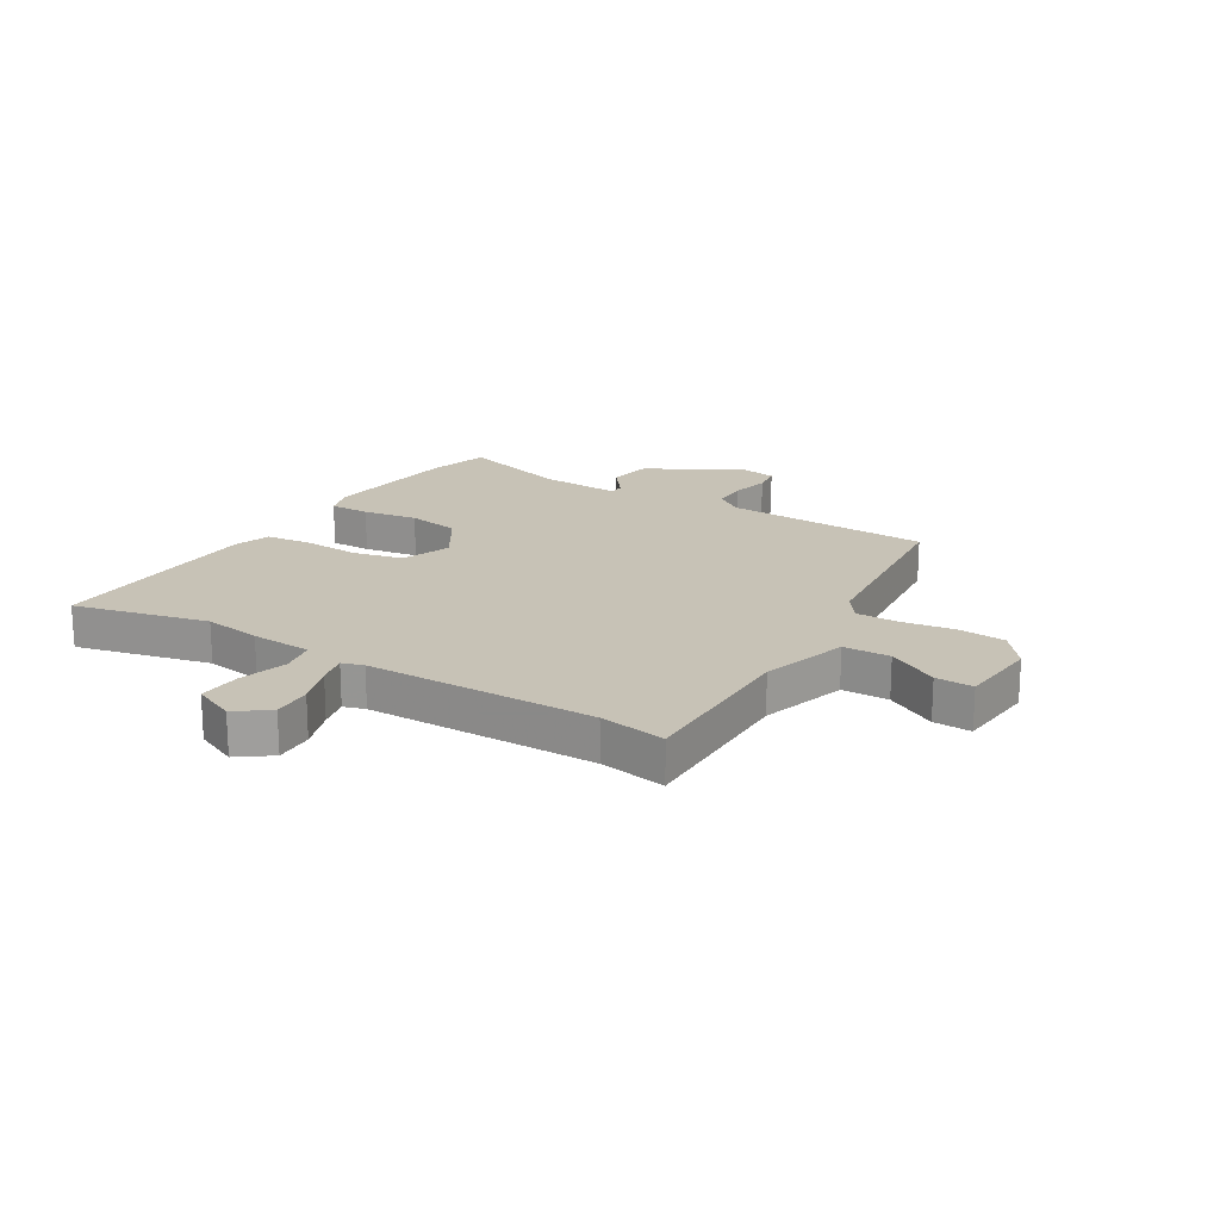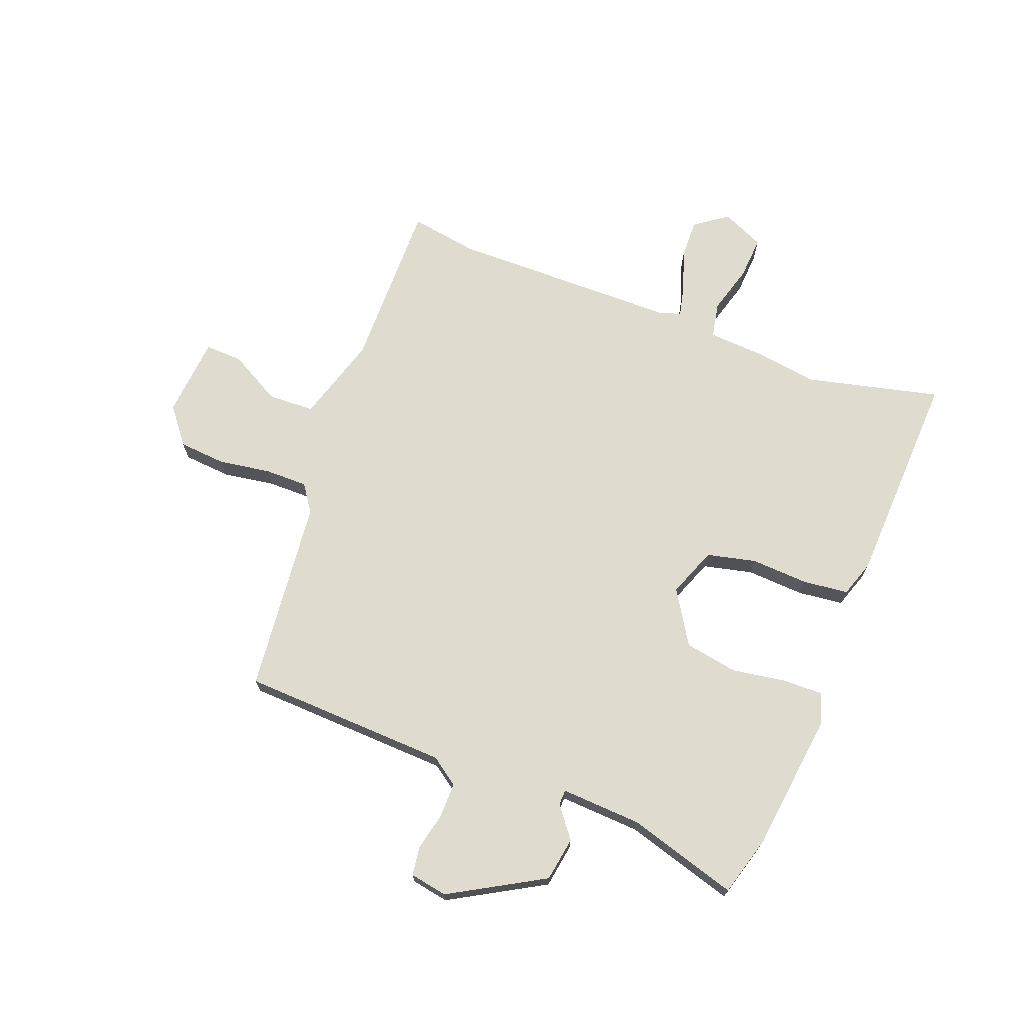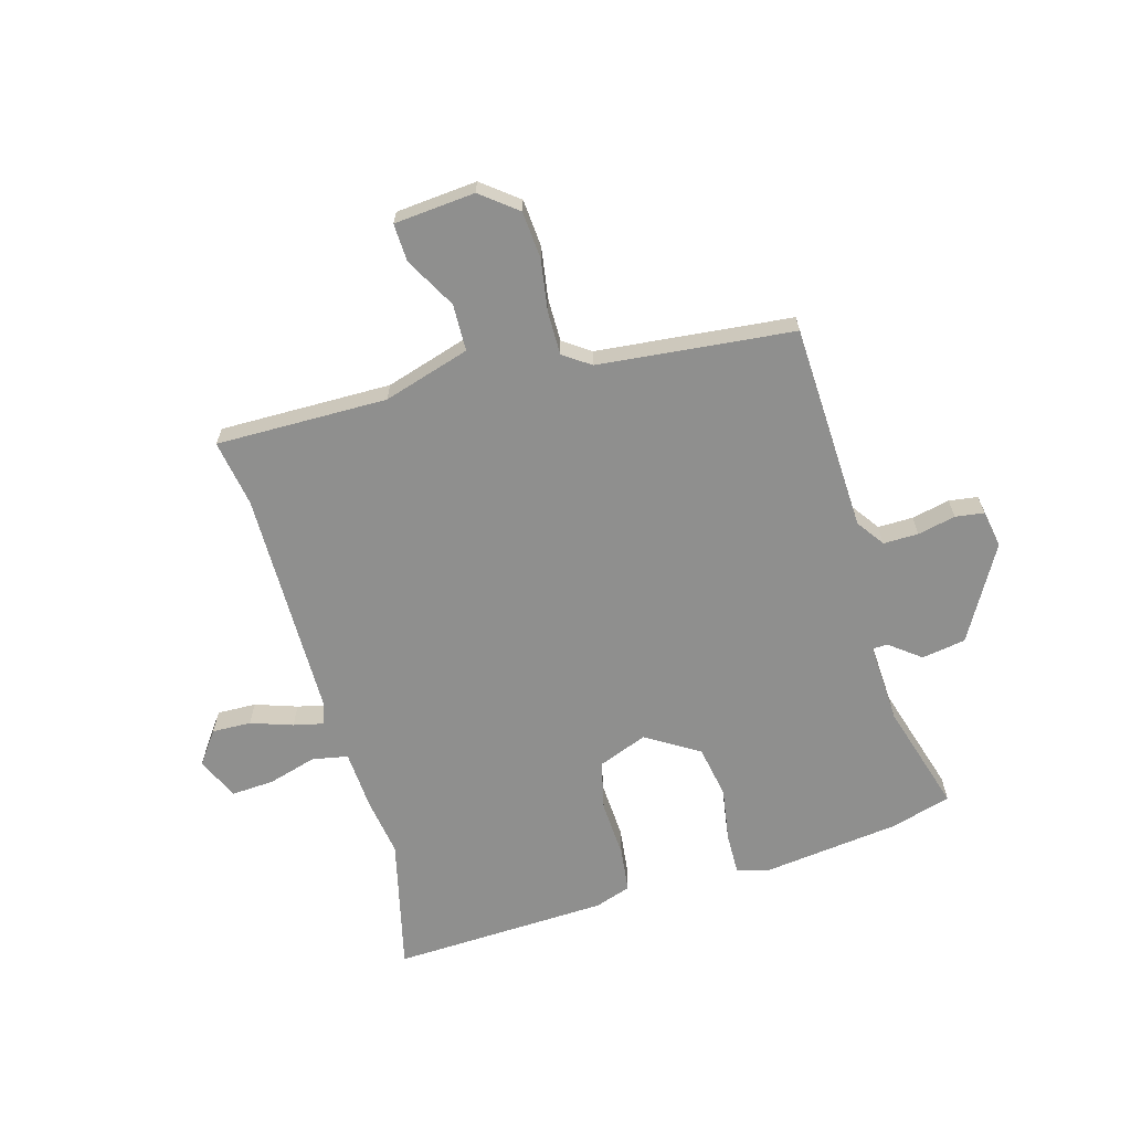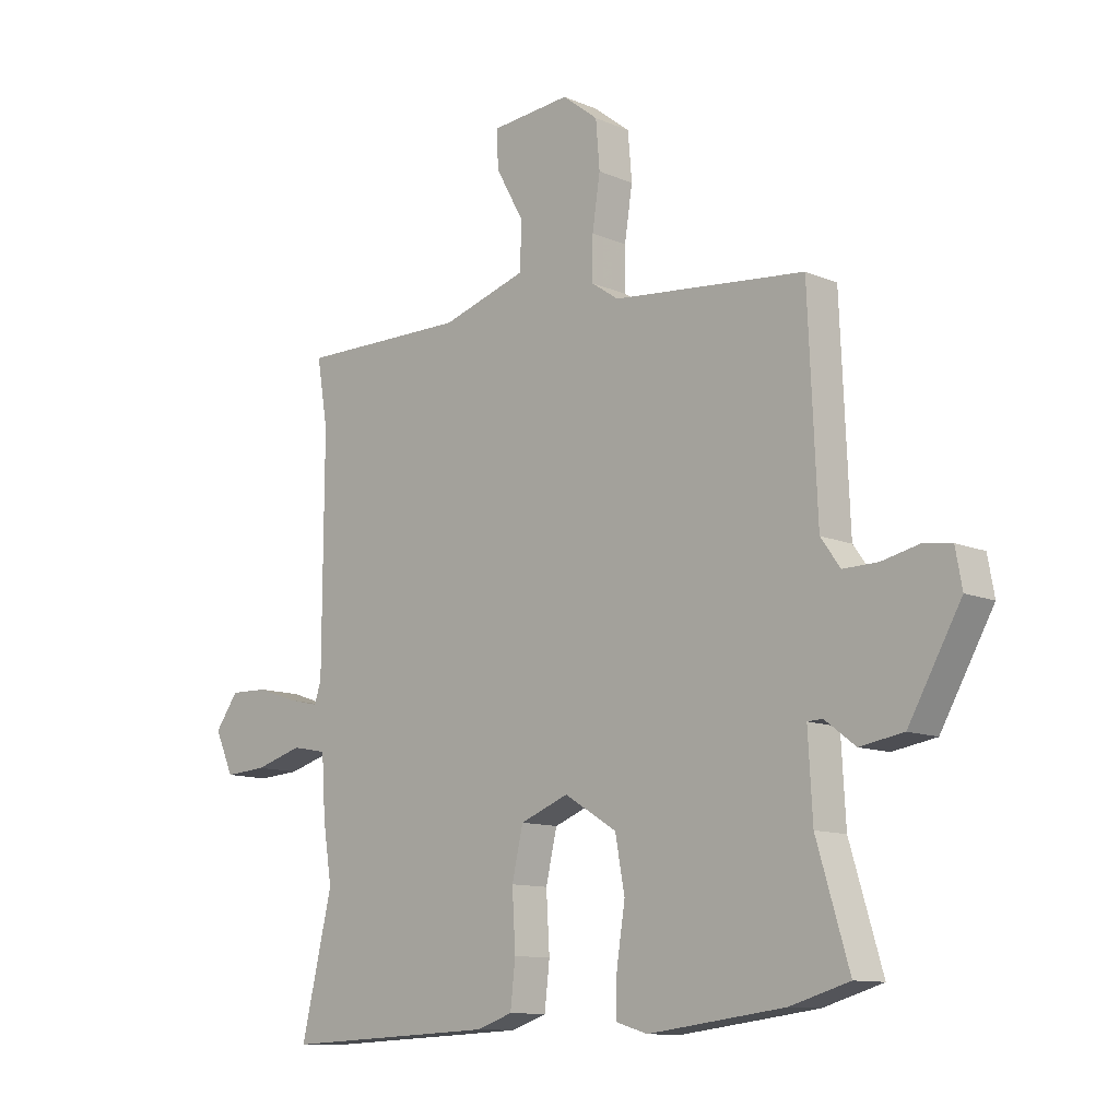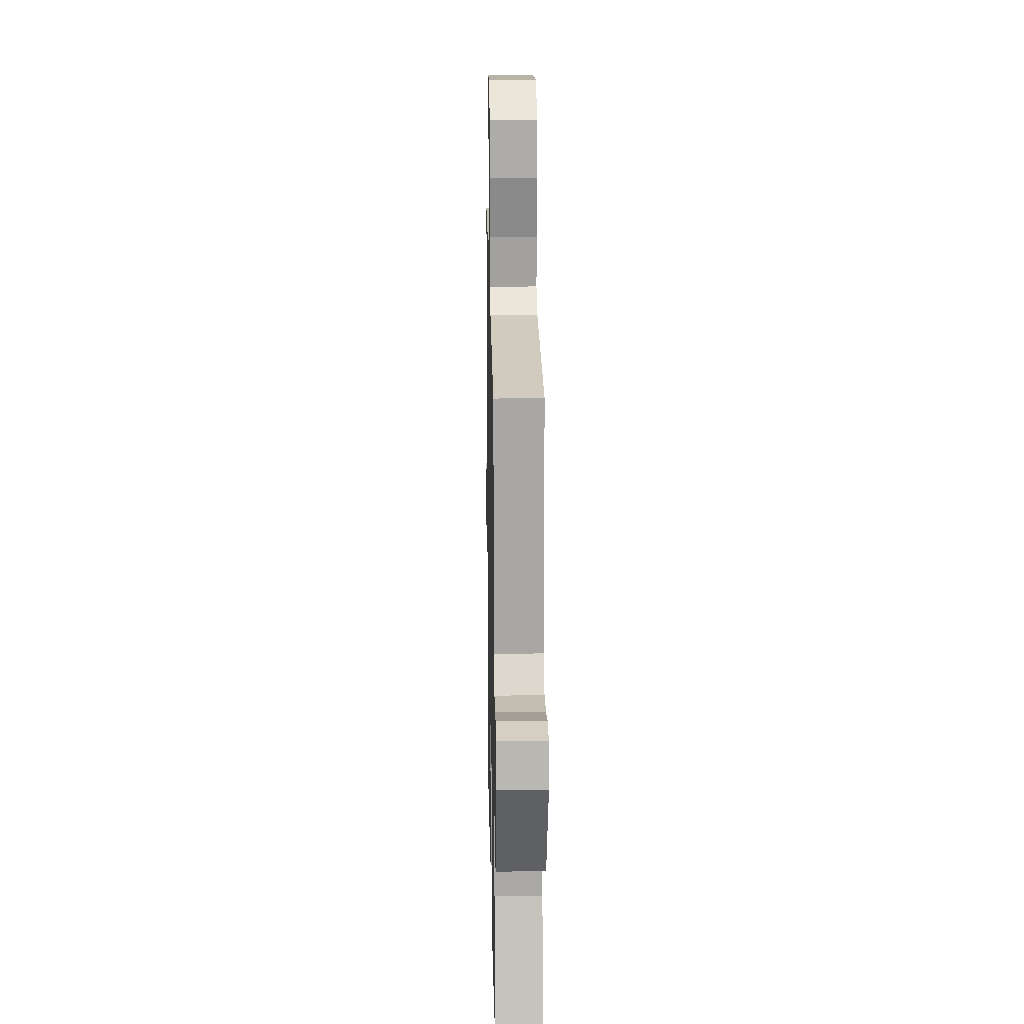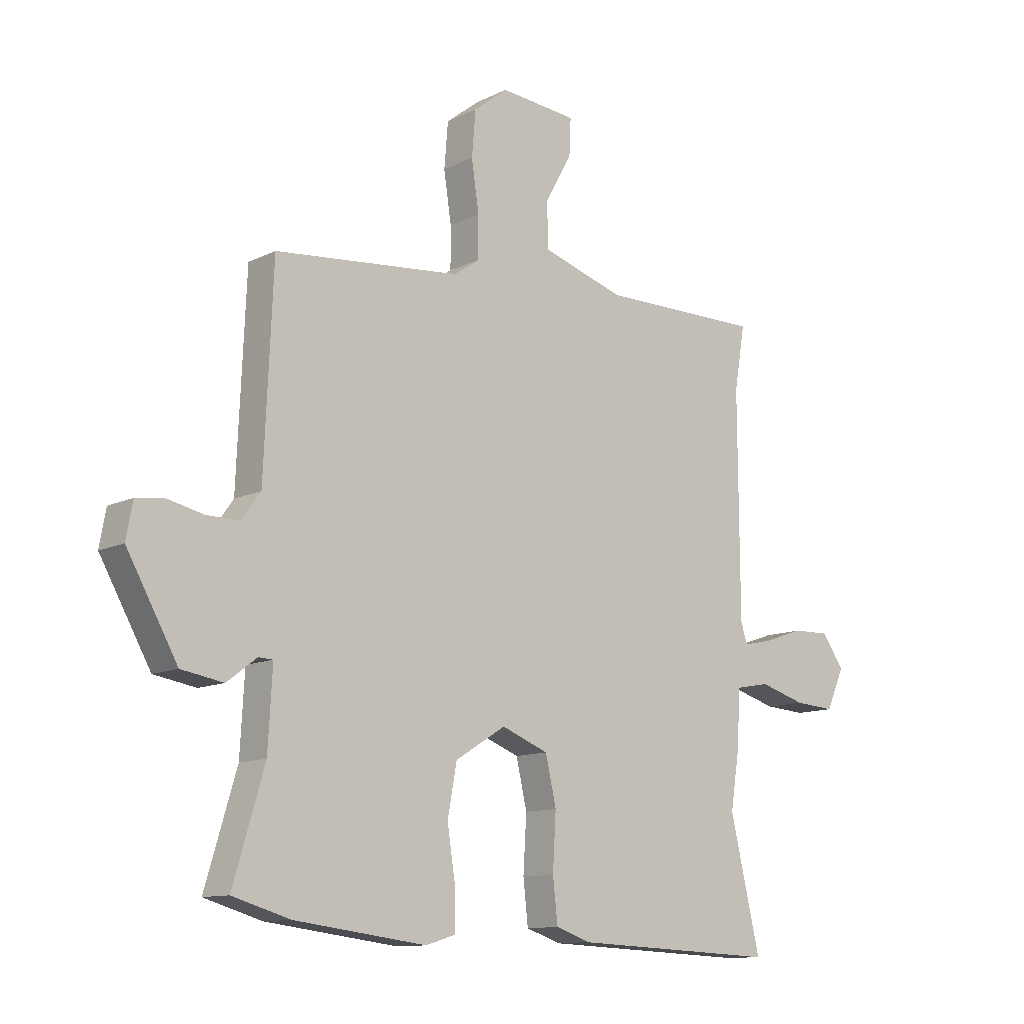
<metadata>
{"format":"obj","ext":"obj","renderer":"f3d","projection":"perspective","resolution":1024,"background":"white","views":[{"elev":19.3,"azim":-58.8,"up":"+Y"},{"elev":70.5,"azim":110.8,"up":"+Y"},{"elev":-65.1,"azim":15.7,"up":"+Y"},{"elev":-11.2,"azim":43.9,"up":"+Z"},{"elev":18.0,"azim":88.9,"up":"+Z"},{"elev":-11.7,"azim":139.2,"up":"+Z"}]}
</metadata>
<code>
v 0.492 0.07 0.462
v 0.508 0.07 0.095
v 0.543 0.07 0.046
v 0.605 0.07 0.047
v 0.672 0.07 0.062
v 0.723 0.07 0.055
v 0.735 0.07 -0.011
v 0.641 0.07 -0.177
v 0.563 0.07 -0.19
v 0.508 0.07 -0.148
v 0.481 0.07 -0.149
v 0.489 0.07 -0.292
v 0.547 0.07 -0.486
v 0.441 0.07 -0.517
v 0.196 0.07 -0.548
v 0.14 0.07 -0.531
v 0.141 0.07 -0.46
v 0.156 0.07 -0.363
v 0.139 0.07 -0.27
v 0.045 0.07 -0.212
v -0.042 0.07 -0.246
v -0.062 0.07 -0.333
v -0.056 0.07 -0.435
v -0.065 0.07 -0.515
v -0.129 0.07 -0.537
v -0.513 0.07 -0.554
v -0.457 0.07 -0.316
v -0.473 0.07 -0.214
v -0.48 0.07 -0.106
v -0.543 0.07 -0.094
v -0.629 0.07 -0.119
v -0.705 0.07 -0.124
v -0.739 0.07 -0.049
v -0.697 0.07 0.009
v -0.628 0.07 0.007
v -0.554 0.07 -0.018
v -0.5 0.07 -0.03
v -0.488 0.07 0.008
v -0.486 0.07 0.415
v -0.506 0.07 0.533
v -0.203 0.07 0.531
v -0.05 0.07 0.578
v -0.048 0.07 0.661
v -0.098 0.07 0.751
v -0.101 0.07 0.818
v 0.042 0.07 0.831
v 0.106 0.07 0.781
v 0.113 0.07 0.697
v 0.099 0.07 0.605
v 0.099 0.07 0.529
v 0.147 0.07 0.496
v 0.492 0 0.462
v 0.508 0 0.095
v 0.543 0 0.046
v 0.605 0 0.047
v 0.672 0 0.062
v 0.723 0 0.055
v 0.735 0 -0.011
v 0.641 0 -0.177
v 0.563 0 -0.19
v 0.508 0 -0.148
v 0.481 0 -0.149
v 0.489 0 -0.292
v 0.547 0 -0.486
v 0.441 0 -0.517
v 0.196 0 -0.548
v 0.14 0 -0.531
v 0.141 0 -0.46
v 0.156 0 -0.363
v 0.139 0 -0.27
v 0.045 0 -0.212
v -0.042 0 -0.246
v -0.062 0 -0.333
v -0.056 0 -0.435
v -0.065 0 -0.515
v -0.129 0 -0.537
v -0.513 0 -0.554
v -0.457 0 -0.316
v -0.473 0 -0.214
v -0.48 0 -0.106
v -0.543 0 -0.094
v -0.629 0 -0.119
v -0.705 0 -0.124
v -0.739 0 -0.049
v -0.697 0 0.009
v -0.628 0 0.007
v -0.554 0 -0.018
v -0.5 0 -0.03
v -0.488 0 0.008
v -0.486 0 0.415
v -0.506 0 0.533
v -0.203 0 0.531
v -0.05 0 0.578
v -0.048 0 0.661
v -0.098 0 0.751
v -0.101 0 0.818
v 0.042 0 0.831
v 0.106 0 0.781
v 0.113 0 0.697
v 0.099 0 0.605
v 0.099 0 0.529
v 0.147 0 0.496
f 46 47 48 49
f 46 49 50
f 43 44 45 46
f 42 43 46 50
f 41 42 50 51
f 39 40 41 51
f 33 34 35 36
f 33 36 37
f 30 31 32 33
f 29 30 33 37
f 27 28 29
f 24 25 26 27
f 22 23 24 27
f 21 22 27 29
f 20 21 29 37
f 15 16 17 18
f 15 18 19
f 12 13 14 15
f 11 12 15 19
f 7 8 9 10
f 7 10 11
f 4 5 6 7
f 3 4 7 11
f 2 3 11 19
f 38 39 51 1
f 20 37 38 1
f 1 2 19 20
f 100 99 98 97
f 101 100 97
f 97 96 95 94
f 101 97 94 93
f 102 101 93 92
f 102 92 91 90
f 87 86 85 84
f 88 87 84
f 84 83 82 81
f 88 84 81 80
f 80 79 78
f 78 77 76 75
f 78 75 74 73
f 80 78 73 72
f 88 80 72 71
f 69 68 67 66
f 70 69 66
f 66 65 64 63
f 70 66 63 62
f 61 60 59 58
f 62 61 58
f 58 57 56 55
f 62 58 55 54
f 70 62 54 53
f 52 102 90 89
f 52 89 88 71
f 71 70 53 52
f 1 52 53 2
f 2 53 54 3
f 3 54 55 4
f 4 55 56 5
f 5 56 57 6
f 6 57 58 7
f 7 58 59 8
f 8 59 60 9
f 9 60 61 10
f 10 61 62 11
f 11 62 63 12
f 12 63 64 13
f 13 64 65 14
f 14 65 66 15
f 15 66 67 16
f 16 67 68 17
f 17 68 69 18
f 18 69 70 19
f 19 70 71 20
f 20 71 72 21
f 21 72 73 22
f 22 73 74 23
f 23 74 75 24
f 24 75 76 25
f 25 76 77 26
f 26 77 78 27
f 27 78 79 28
f 28 79 80 29
f 29 80 81 30
f 30 81 82 31
f 31 82 83 32
f 32 83 84 33
f 33 84 85 34
f 34 85 86 35
f 35 86 87 36
f 36 87 88 37
f 37 88 89 38
f 38 89 90 39
f 39 90 91 40
f 40 91 92 41
f 41 92 93 42
f 42 93 94 43
f 43 94 95 44
f 44 95 96 45
f 45 96 97 46
f 46 97 98 47
f 47 98 99 48
f 48 99 100 49
f 49 100 101 50
f 50 101 102 51
f 51 102 52 1

</code>
